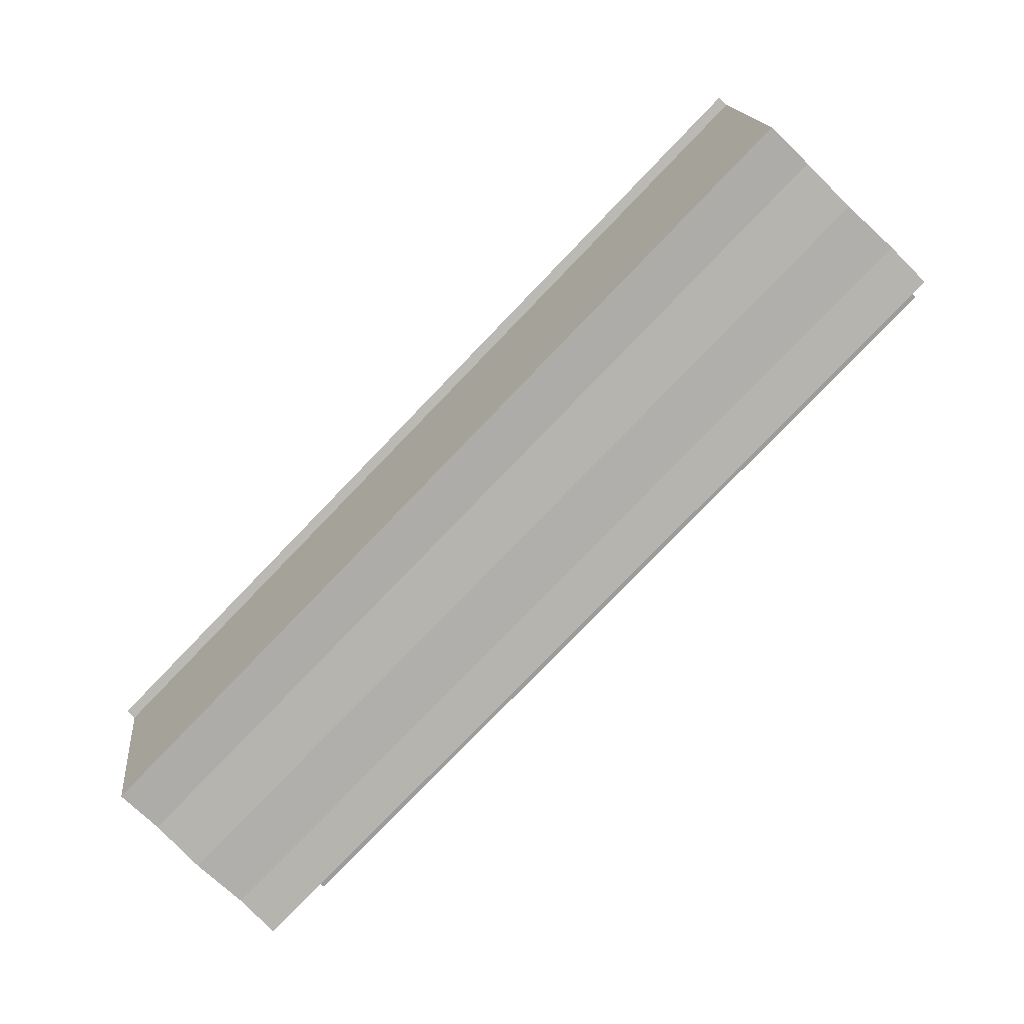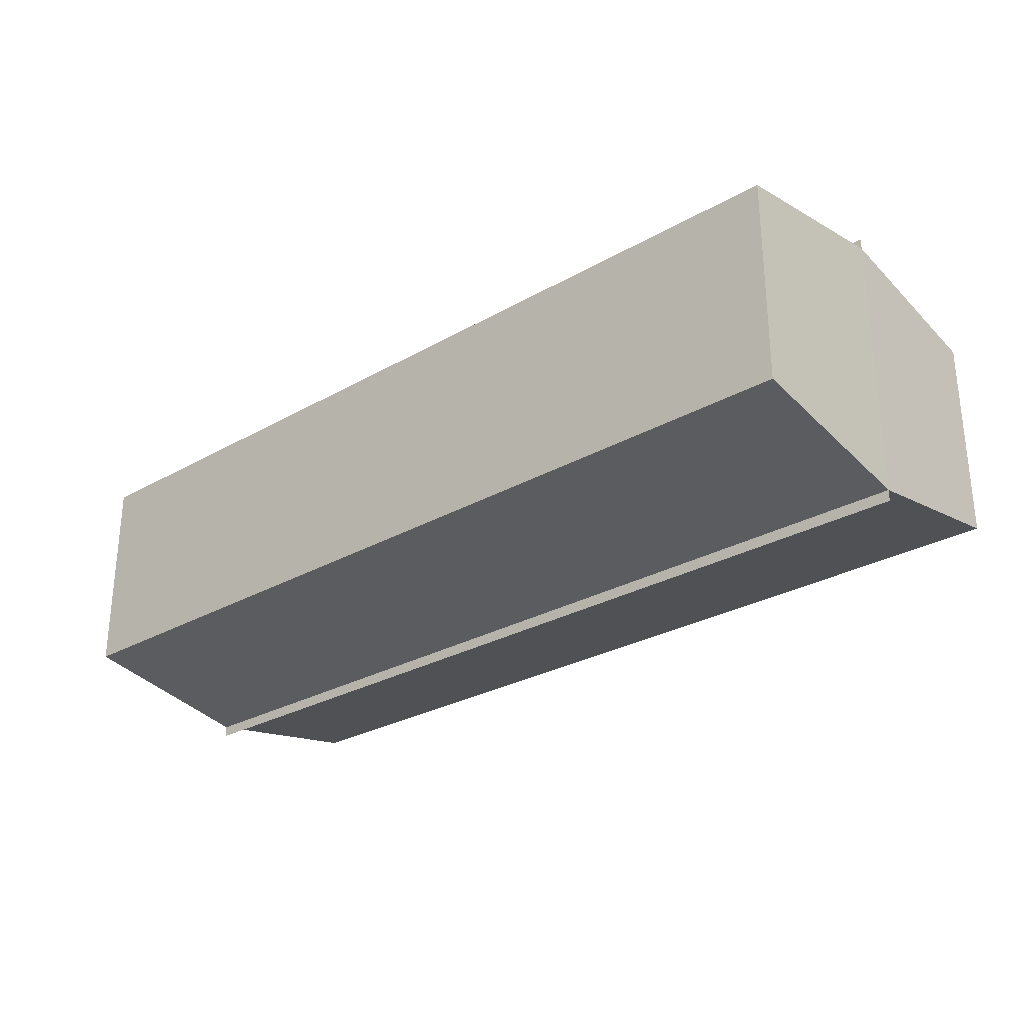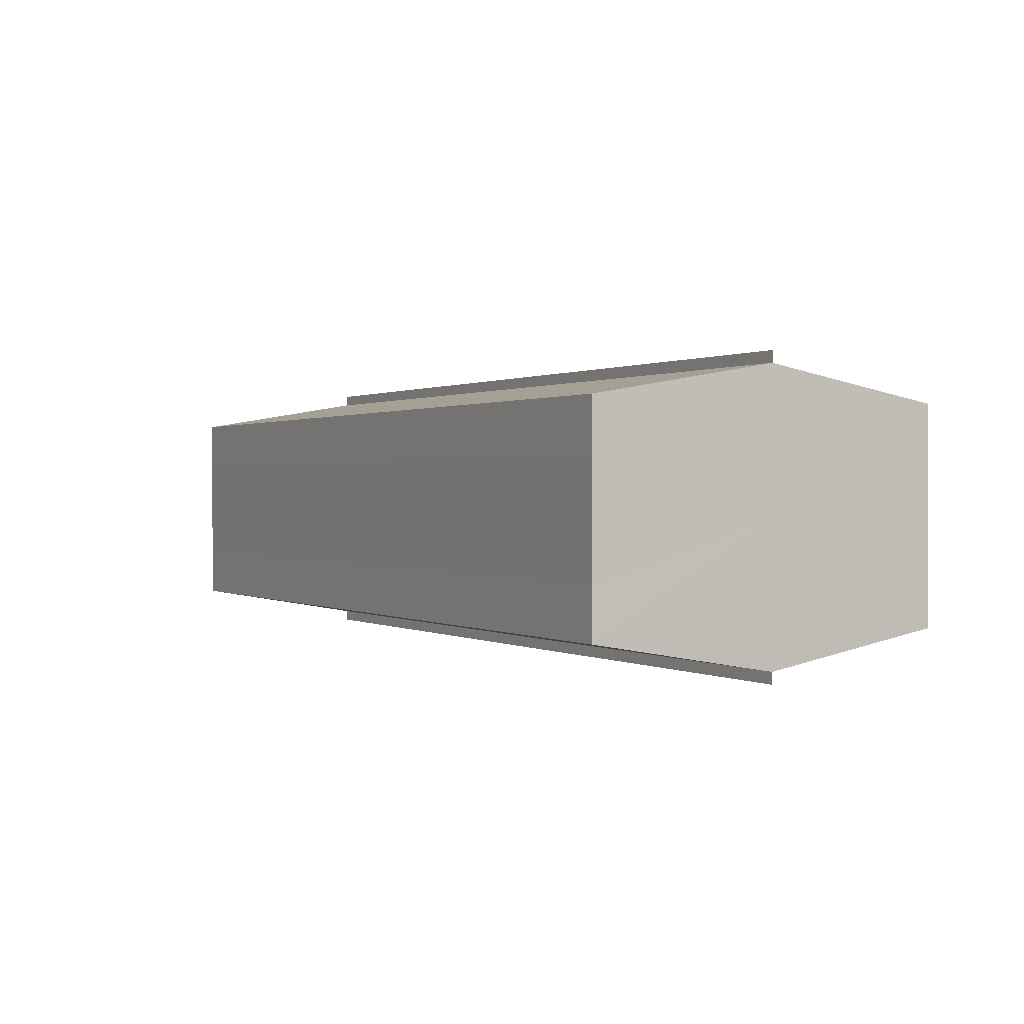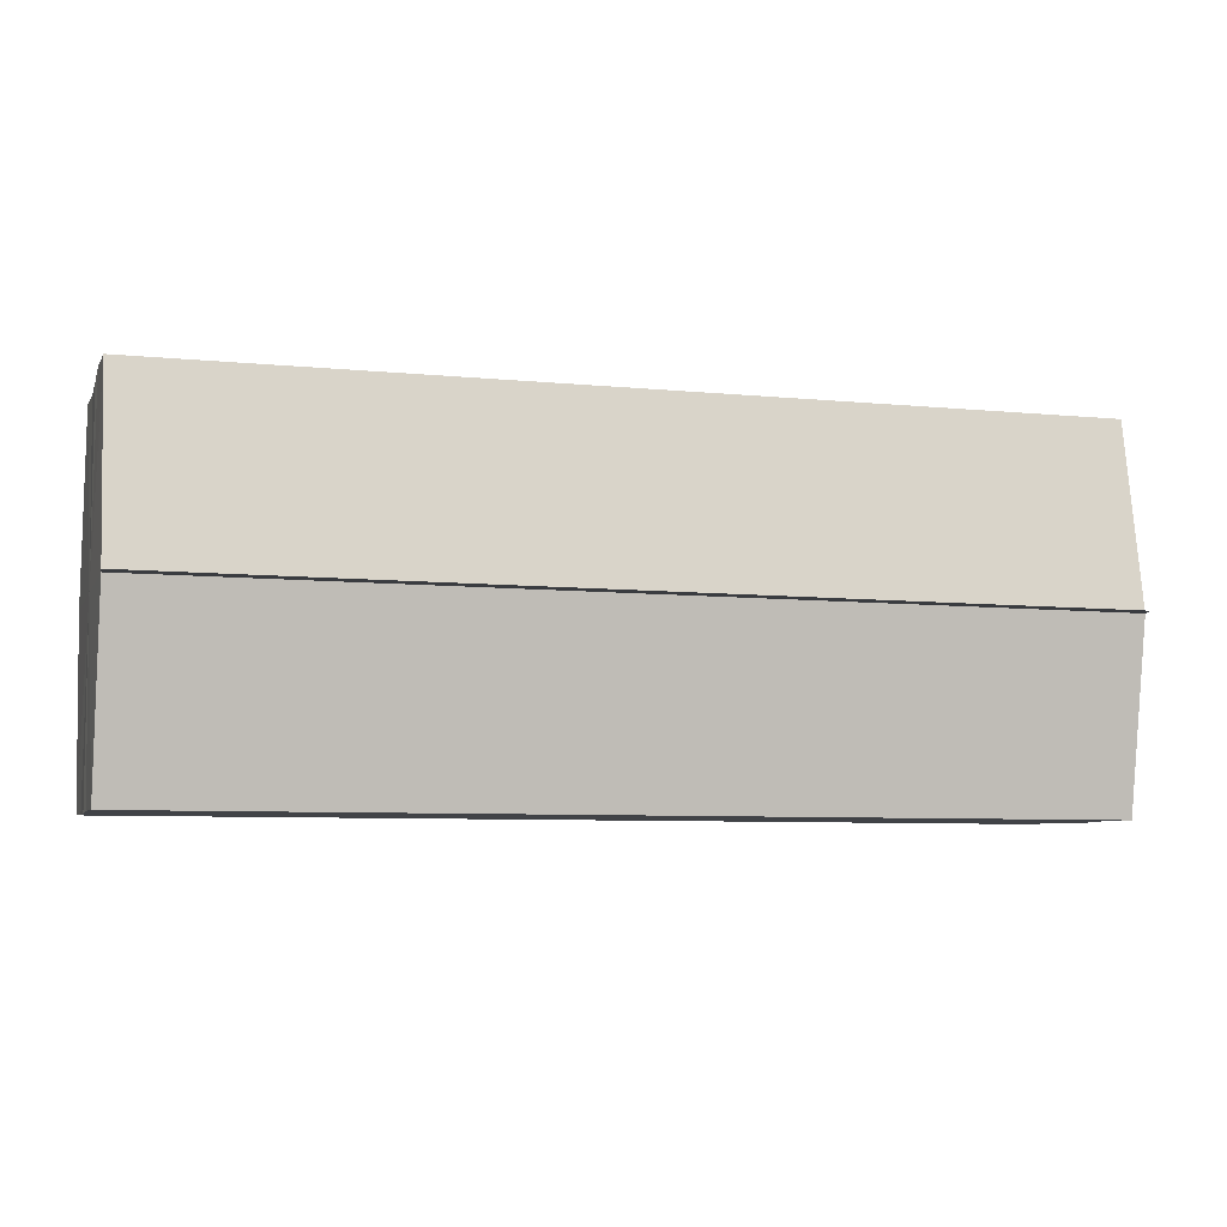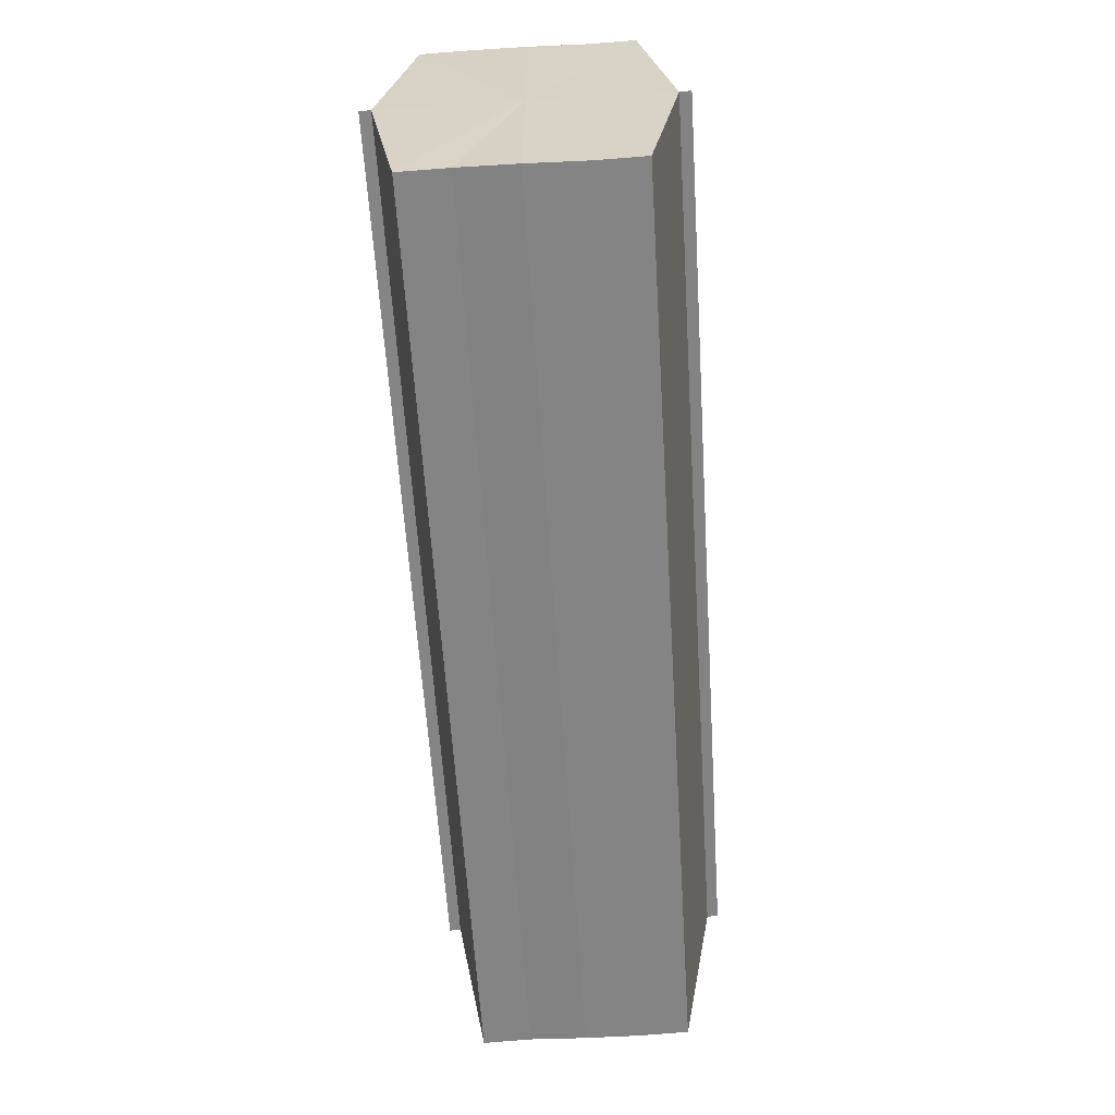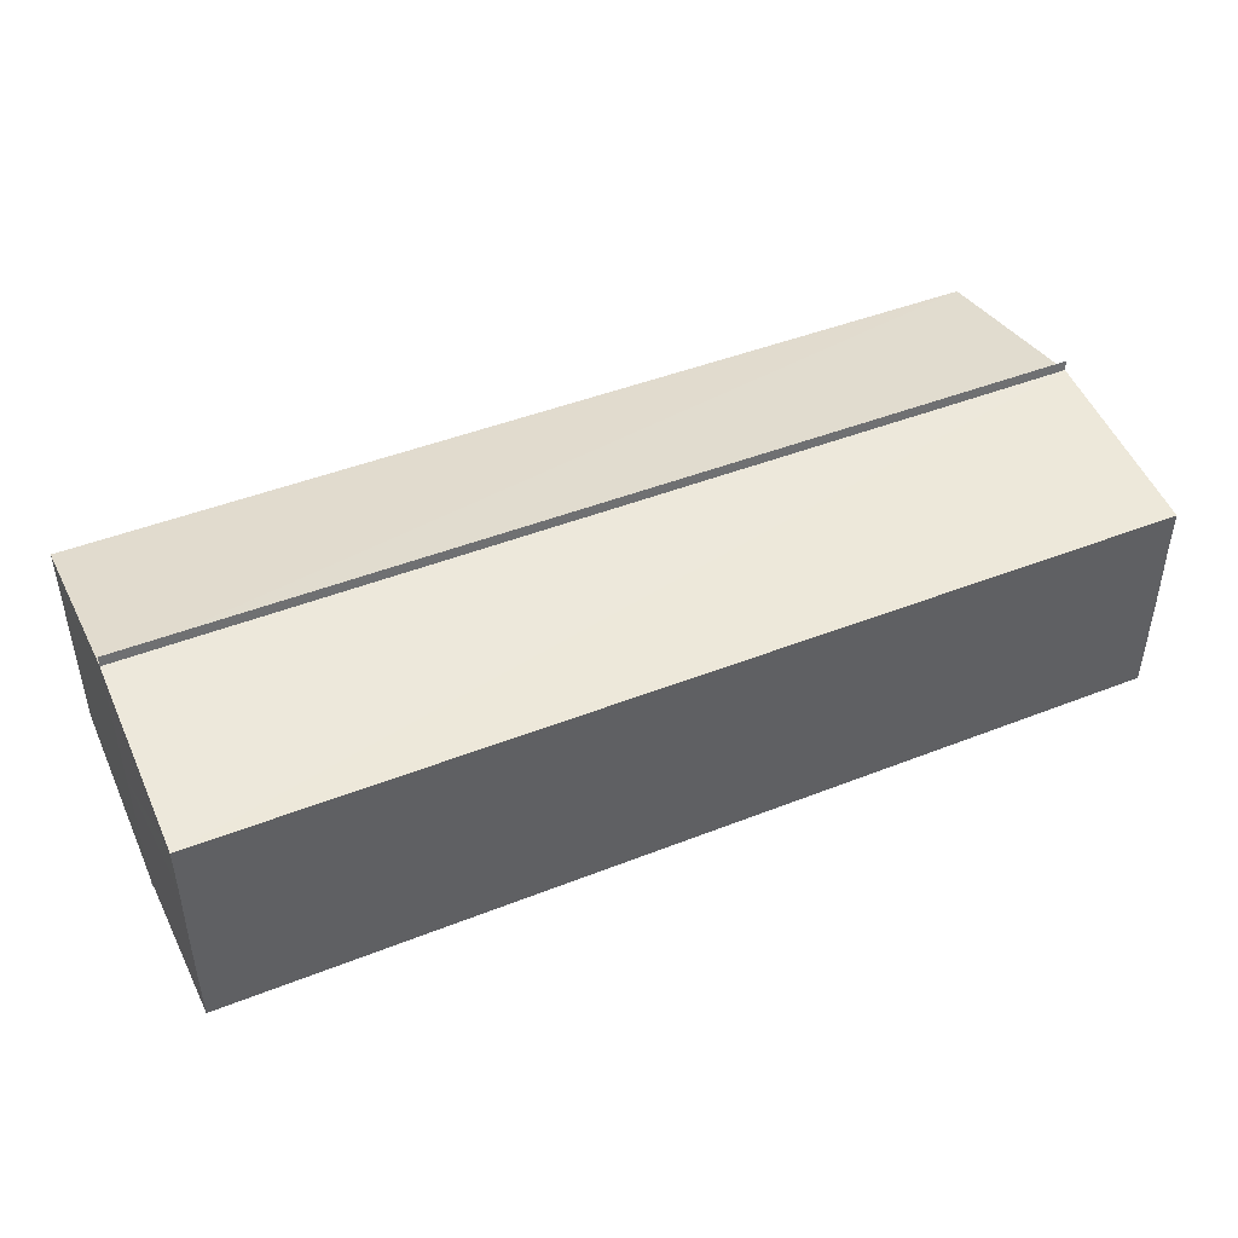
<metadata>
{"format":"obj","ext":"obj","renderer":"f3d","projection":"perspective","resolution":1024,"background":"white","views":[{"elev":-78.9,"azim":-134.0,"up":"+Y"},{"elev":-28.0,"azim":-139.1,"up":"+Z"},{"elev":0.7,"azim":-119.0,"up":"+Z"},{"elev":-6.7,"azim":163.5,"up":"+Y"},{"elev":-61.4,"azim":-86.4,"up":"+Y"},{"elev":44.4,"azim":155.2,"up":"+Z"}]}
</metadata>
<code>
o 10890
v 2174 1862 7.875
v 2174 1862 7.876
v 2174 1862 7.875
v 2174 1862 7.877
v 2174 1862 7.877
v 2174 1862 7.876
v 2174 1862 7.876
v 2174 1862 7.883
v 2174 1862 7.877
v 2174 1862 7.88
v 2174 1862 7.877
v 2174 1862 7.88
v 2174 1862 7.883
v 2174 1862 7.88
v 2174 1862 7.883
v 2174 1862 7.886
v 2174 1862 7.883
v 2174 1862 7.886
v 2174 1862 7.889
v 2174 1862 7.886
v 2174 1862 7.889
v 2174 1862 7.886
v 2174 1862 7.883
v 2174 1862 7.886
v 2174 1862 7.88
v 2174 1862 7.883
v 2174 1862 7.877
v 2174 1862 7.88
v 2174 1862 7.889
v 2174 1862 7.89
v 2174 1862 7.889
v 2174 1862 7.89
v 2174 1862 7.891
v 2174 1862 7.891
v 2174 1862 7.89
v 2174 1862 7.891
v 2174 1862 7.889
v 2174 1862 7.889
v 2174 1862 7.89
v 2174 1862 7.891
v 2174 1862 7.889
v 2174 1862 7.89
v 2174 1862 7.891
v 2174 1862 7.889
v 2174 1862 7.886
v 2174 1862 7.889
v 2174 1862 7.886
v 2174 1862 7.883
v 2174 1862 7.886
v 2174 1862 7.883
v 2174 1862 7.88
v 2174 1862 7.877
v 2174 1862 7.88
v 2174 1862 7.883
v 2174 1862 7.877
v 2174 1862 7.88
v 2174 1862 7.877
v 2174 1862 7.88
v 2174 1862 7.883
v 2174 1862 7.88
v 2174 1862 7.886
v 2174 1862 7.883
v 2174 1862 7.889
v 2174 1862 7.886
v 2174 1862 7.876
v 2174 1862 7.877
v 2174 1862 7.875
v 2174 1862 7.875
v 2174 1862 7.876
v 2174 1862 7.877
v 2174 1862 7.875
v 2174 1862 7.883
v 2174 1862 7.876
v 2174 1862 7.877
v 2174 1862 7.877
v 2174 1862 7.88
v 2174 1862 7.88
v 2174 1862 7.883
v 2174 1862 7.883
v 2174 1862 7.886
v 2174 1862 7.886
v 2174 1862 7.889
v 2174 1862 7.889
v 2174 1862 7.89
f 1 2 3
f 4 2 5
f 3 6 7
f 5 6 7
f 8 6 9
f 10 9 11
f 8 9 12
f 13 14 10
f 8 12 15
f 16 17 13
f 8 15 18
f 19 20 16
f 21 22 19
f 22 23 24
f 23 25 26
f 25 27 28
f 8 18 29
f 30 29 31
f 8 29 32
f 30 33 34
f 35 36 30
f 35 37 30
f 38 32 39
f 40 32 39
f 41 42 38
f 43 42 40
f 8 32 44
f 45 44 46
f 8 44 47
f 48 49 45
f 8 47 50
f 8 50 51
f 8 51 52
f 8 52 6
f 53 54 48
f 55 56 53
f 57 58 55
f 58 59 60
f 59 61 62
f 61 63 64
f 65 52 66
f 65 67 68
f 69 70 65
f 69 71 65
f 72 73 74
f 72 75 73
f 72 74 76
f 72 77 75
f 72 76 78
f 72 79 77
f 72 78 80
f 72 81 79
f 72 80 82
f 72 83 81
f 72 82 84
f 72 84 83

</code>
